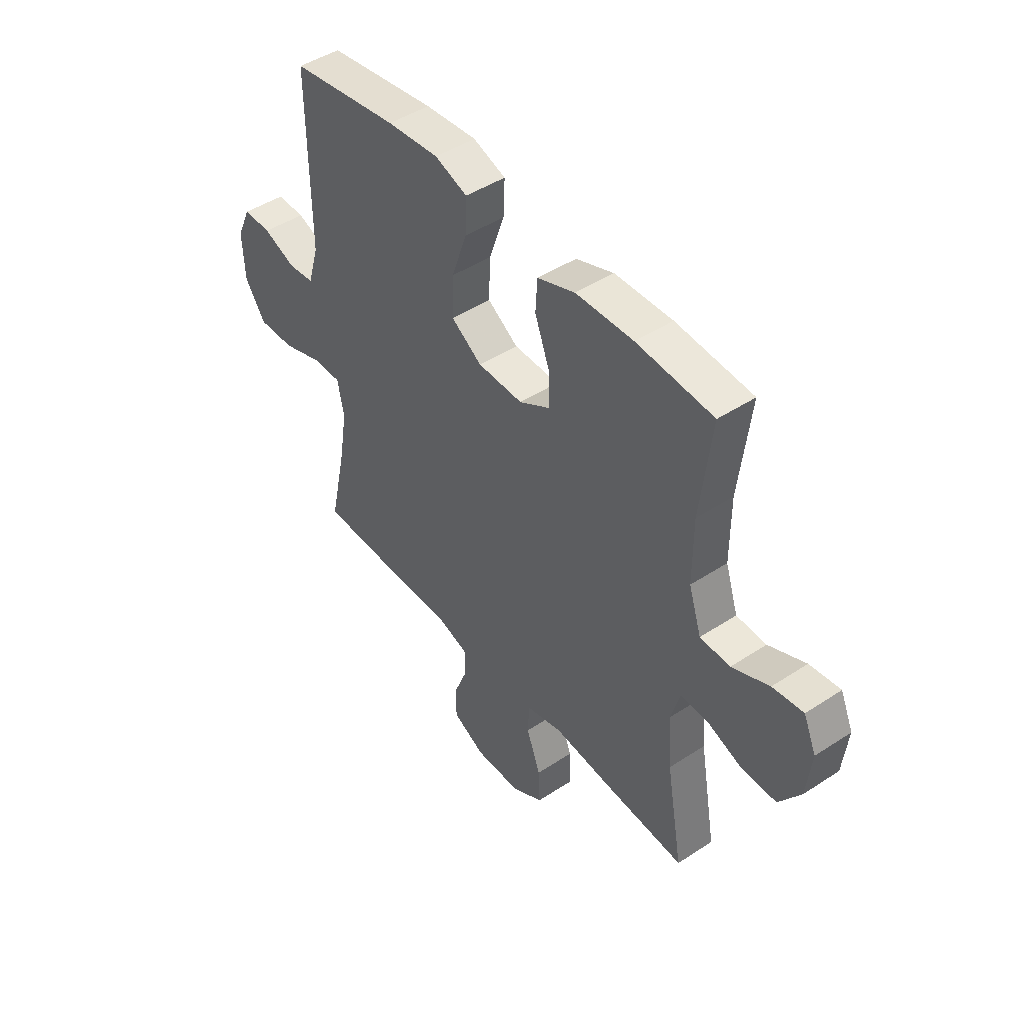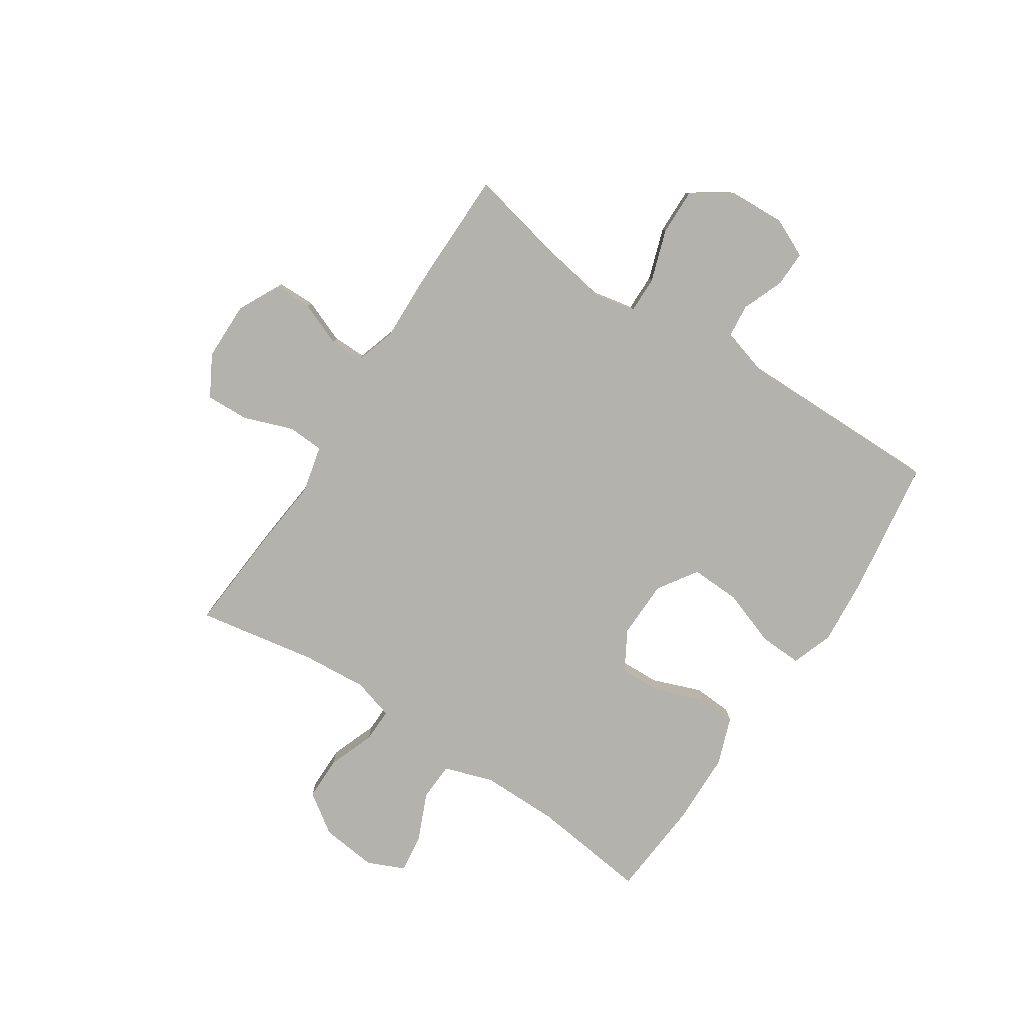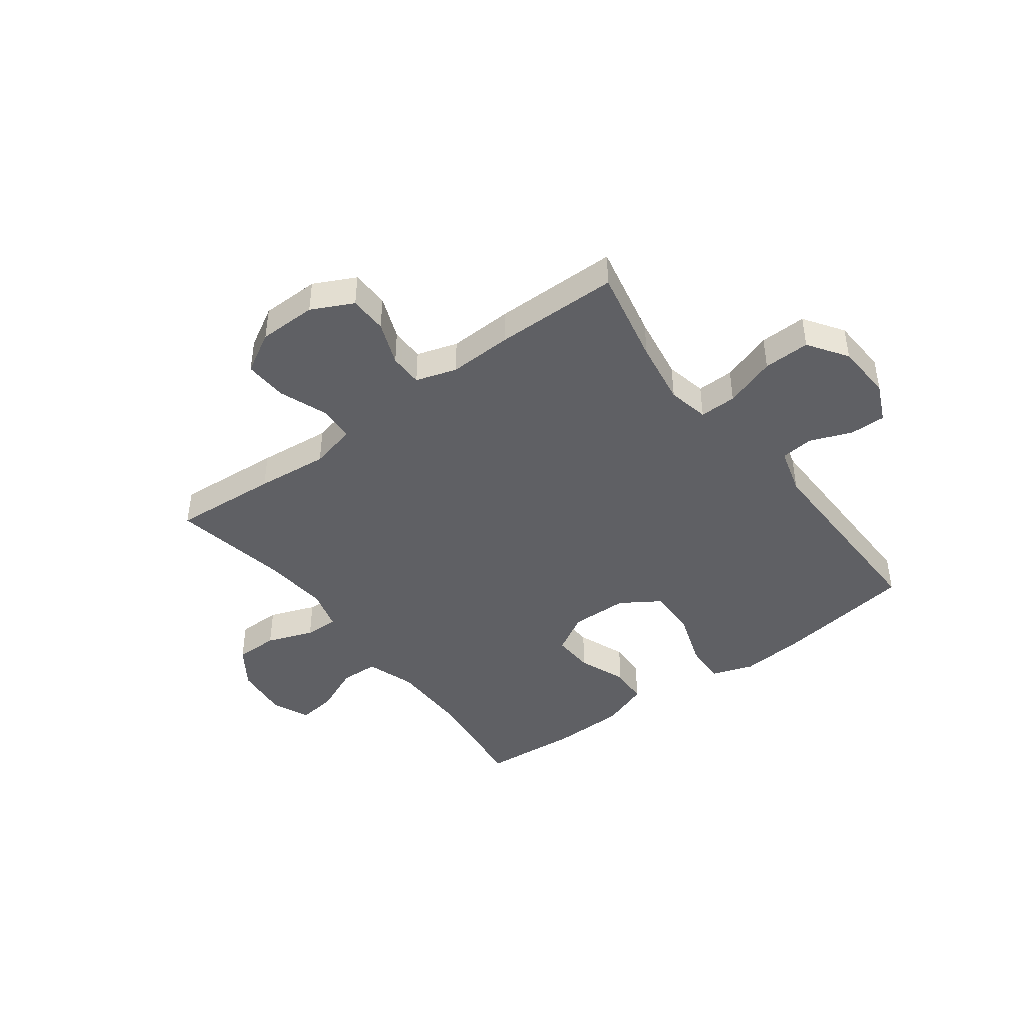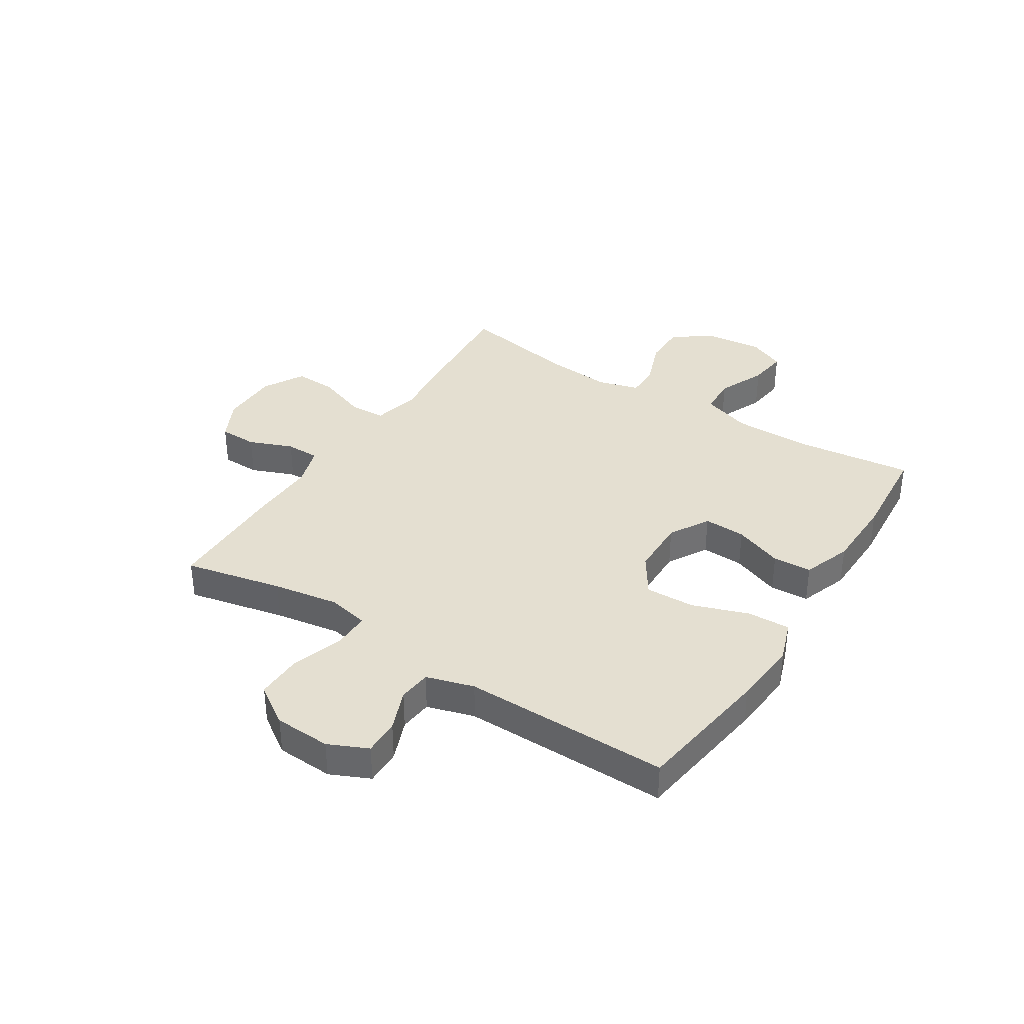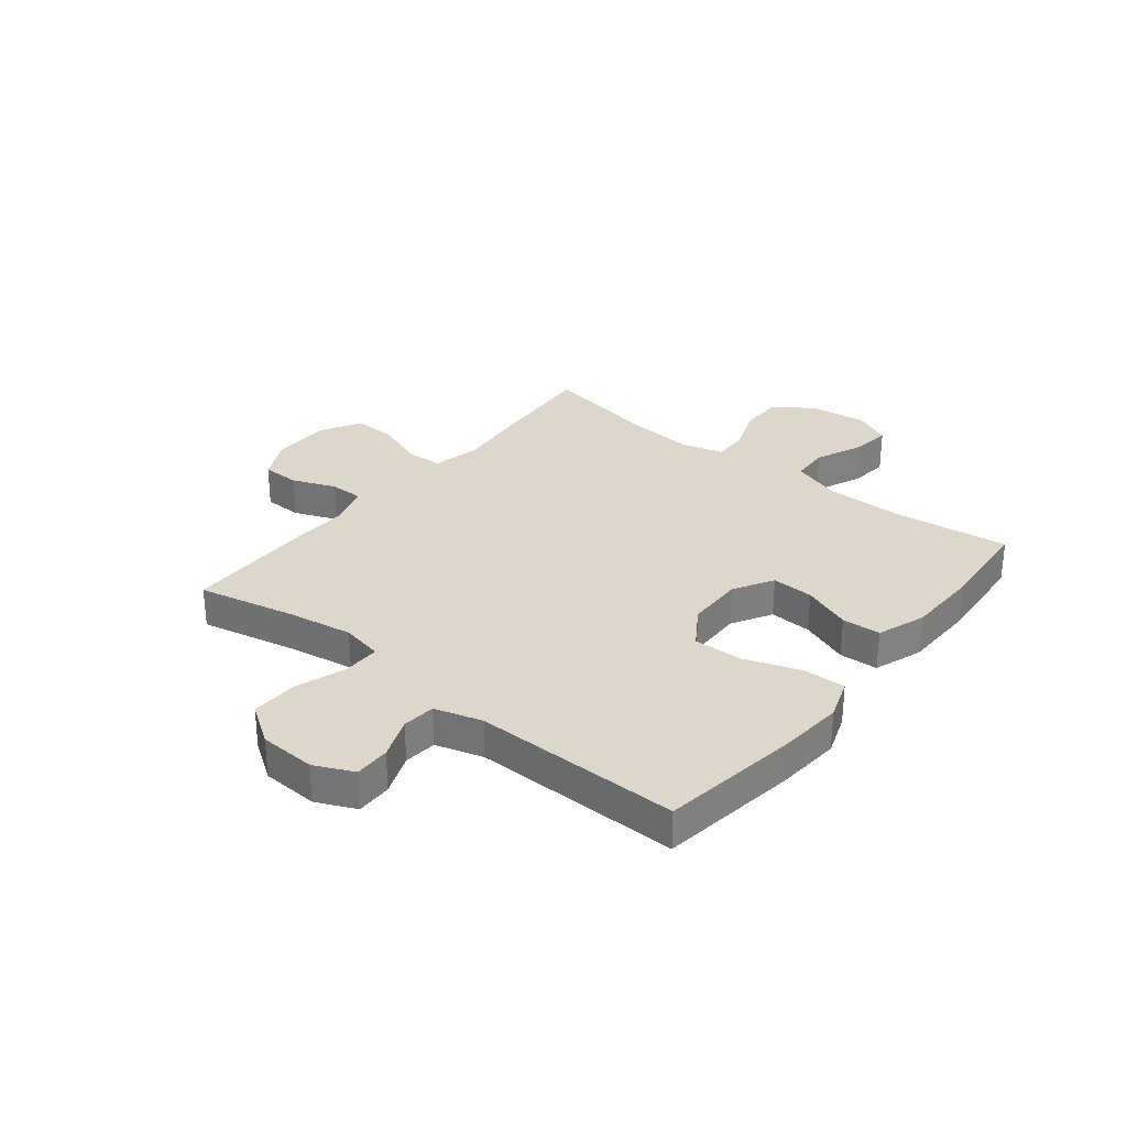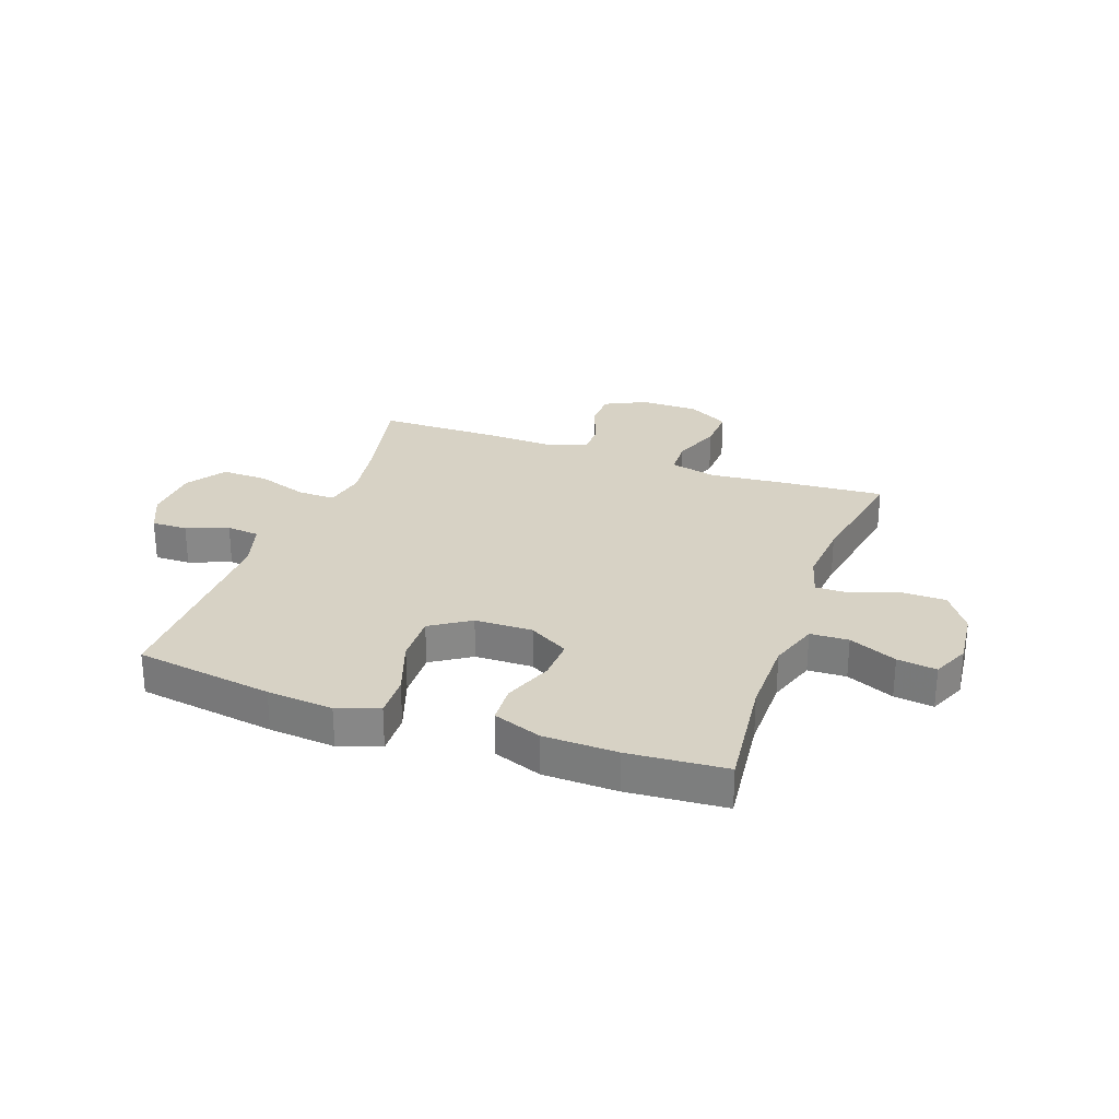
<metadata>
{"format":"obj","ext":"obj","renderer":"f3d","projection":"perspective","resolution":1024,"background":"white","views":[{"elev":45.9,"azim":53.0,"up":"+Z"},{"elev":-79.6,"azim":-123.4,"up":"+Y"},{"elev":-43.3,"azim":-143.0,"up":"+Y"},{"elev":36.8,"azim":-57.5,"up":"+Y"},{"elev":30.7,"azim":-51.3,"up":"+Y"},{"elev":27.5,"azim":19.9,"up":"+Y"}]}
</metadata>
<code>
v -0.5 0.07 -0.5
v -0.462 0.07 -0.326
v -0.443 0.07 -0.21
v -0.458 0.07 -0.136
v -0.524 0.07 -0.137
v -0.616 0.07 -0.168
v -0.699 0.07 -0.17
v -0.746 0.07 -0.1
v -0.751 0.07 0.001
v -0.719 0.07 0.071
v -0.655 0.07 0.07
v -0.581 0.07 0.041
v -0.522 0.07 0.047
v -0.497 0.07 0.132
v -0.5 0.07 0.5
v -0.254 0.07 0.536
v -0.136 0.07 0.546
v -0.062 0.07 0.52
v -0.065 0.07 0.444
v -0.1 0.07 0.344
v -0.103 0.07 0.256
v -0.033 0.07 0.21
v 0.07 0.07 0.208
v 0.141 0.07 0.249
v 0.138 0.07 0.324
v 0.105 0.07 0.411
v 0.109 0.07 0.48
v 0.195 0.07 0.511
v 0.326 0.07 0.514
v 0.5 0.07 0.5
v 0.475 0.07 0.29
v 0.475 0.07 0.152
v 0.504 0.07 0.064
v 0.572 0.07 0.061
v 0.657 0.07 0.098
v 0.727 0.07 0.107
v 0.756 0.07 0.041
v 0.745 0.07 -0.059
v 0.696 0.07 -0.13
v 0.618 0.07 -0.13
v 0.535 0.07 -0.099
v 0.474 0.07 -0.098
v 0.453 0.07 -0.171
v 0.462 0.07 -0.286
v 0.5 0.07 -0.5
v 0.311 0.07 -0.486
v 0.182 0.07 -0.473
v 0.098 0.07 -0.493
v 0.095 0.07 -0.558
v 0.127 0.07 -0.645
v 0.13 0.07 -0.722
v 0.057 0.07 -0.763
v -0.047 0.07 -0.764
v -0.121 0.07 -0.727
v -0.122 0.07 -0.659
v -0.091 0.07 -0.581
v -0.091 0.07 -0.521
v -0.164 0.07 -0.498
v -0.279 0.07 -0.502
v -0.5 0 -0.5
v -0.462 0 -0.326
v -0.443 0 -0.21
v -0.458 0 -0.136
v -0.524 0 -0.137
v -0.616 0 -0.168
v -0.699 0 -0.17
v -0.746 0 -0.1
v -0.751 0 0.001
v -0.719 0 0.071
v -0.655 0 0.07
v -0.581 0 0.041
v -0.522 0 0.047
v -0.497 0 0.132
v -0.5 0 0.5
v -0.254 0 0.536
v -0.136 0 0.546
v -0.062 0 0.52
v -0.065 0 0.444
v -0.1 0 0.344
v -0.103 0 0.256
v -0.033 0 0.21
v 0.07 0 0.208
v 0.141 0 0.249
v 0.138 0 0.324
v 0.105 0 0.411
v 0.109 0 0.48
v 0.195 0 0.511
v 0.326 0 0.514
v 0.5 0 0.5
v 0.475 0 0.29
v 0.475 0 0.152
v 0.504 0 0.064
v 0.572 0 0.061
v 0.657 0 0.098
v 0.727 0 0.107
v 0.756 0 0.041
v 0.745 0 -0.059
v 0.696 0 -0.13
v 0.618 0 -0.13
v 0.535 0 -0.099
v 0.474 0 -0.098
v 0.453 0 -0.171
v 0.462 0 -0.286
v 0.5 0 -0.5
v 0.311 0 -0.486
v 0.182 0 -0.473
v 0.098 0 -0.493
v 0.095 0 -0.558
v 0.127 0 -0.645
v 0.13 0 -0.722
v 0.057 0 -0.763
v -0.047 0 -0.764
v -0.121 0 -0.727
v -0.122 0 -0.659
v -0.091 0 -0.581
v -0.091 0 -0.521
v -0.164 0 -0.498
v -0.279 0 -0.502
f 58 59 1 2
f 57 58 2 3
f 54 55 56
f 53 54 56
f 52 53 56
f 51 52 56
f 50 51 56
f 49 50 56
f 48 49 56 57
f 57 3 4
f 48 57 4
f 47 48 4
f 46 47 4
f 45 46 4
f 44 45 4
f 39 40 41
f 38 39 41
f 37 38 41
f 36 37 41
f 35 36 41
f 34 35 41
f 33 34 41 42
f 32 33 42 43
f 29 30 31
f 28 29 31
f 27 28 31
f 26 27 31
f 25 26 31
f 31 32 43
f 25 31 43
f 24 25 43
f 18 19 20
f 17 18 20
f 16 17 20
f 15 16 20
f 14 15 20
f 13 14 20 21
f 10 11 12
f 9 10 12
f 8 9 12
f 7 8 12
f 6 7 12
f 5 6 12
f 4 5 12 13
f 43 44 4
f 24 43 4
f 23 24 4
f 13 21 22
f 4 13 22 23
f 61 60 118 117
f 62 61 117 116
f 115 114 113
f 115 113 112
f 115 112 111
f 115 111 110
f 115 110 109
f 115 109 108
f 116 115 108 107
f 63 62 116
f 63 116 107
f 63 107 106
f 63 106 105
f 63 105 104
f 63 104 103
f 100 99 98
f 100 98 97
f 100 97 96
f 100 96 95
f 100 95 94
f 100 94 93
f 101 100 93 92
f 102 101 92 91
f 90 89 88
f 90 88 87
f 90 87 86
f 90 86 85
f 90 85 84
f 102 91 90
f 102 90 84
f 102 84 83
f 79 78 77
f 79 77 76
f 79 76 75
f 79 75 74
f 79 74 73
f 80 79 73 72
f 71 70 69
f 71 69 68
f 71 68 67
f 71 67 66
f 71 66 65
f 71 65 64
f 72 71 64 63
f 63 103 102
f 63 102 83
f 63 83 82
f 81 80 72
f 82 81 72 63
f 1 60 61 2
f 2 61 62 3
f 3 62 63 4
f 4 63 64 5
f 5 64 65 6
f 6 65 66 7
f 7 66 67 8
f 8 67 68 9
f 9 68 69 10
f 10 69 70 11
f 11 70 71 12
f 12 71 72 13
f 13 72 73 14
f 14 73 74 15
f 15 74 75 16
f 16 75 76 17
f 17 76 77 18
f 18 77 78 19
f 19 78 79 20
f 20 79 80 21
f 21 80 81 22
f 22 81 82 23
f 23 82 83 24
f 24 83 84 25
f 25 84 85 26
f 26 85 86 27
f 27 86 87 28
f 28 87 88 29
f 29 88 89 30
f 30 89 90 31
f 31 90 91 32
f 32 91 92 33
f 33 92 93 34
f 34 93 94 35
f 35 94 95 36
f 36 95 96 37
f 37 96 97 38
f 38 97 98 39
f 39 98 99 40
f 40 99 100 41
f 41 100 101 42
f 42 101 102 43
f 43 102 103 44
f 44 103 104 45
f 45 104 105 46
f 46 105 106 47
f 47 106 107 48
f 48 107 108 49
f 49 108 109 50
f 50 109 110 51
f 51 110 111 52
f 52 111 112 53
f 53 112 113 54
f 54 113 114 55
f 55 114 115 56
f 56 115 116 57
f 57 116 117 58
f 58 117 118 59
f 59 118 60 1

</code>
